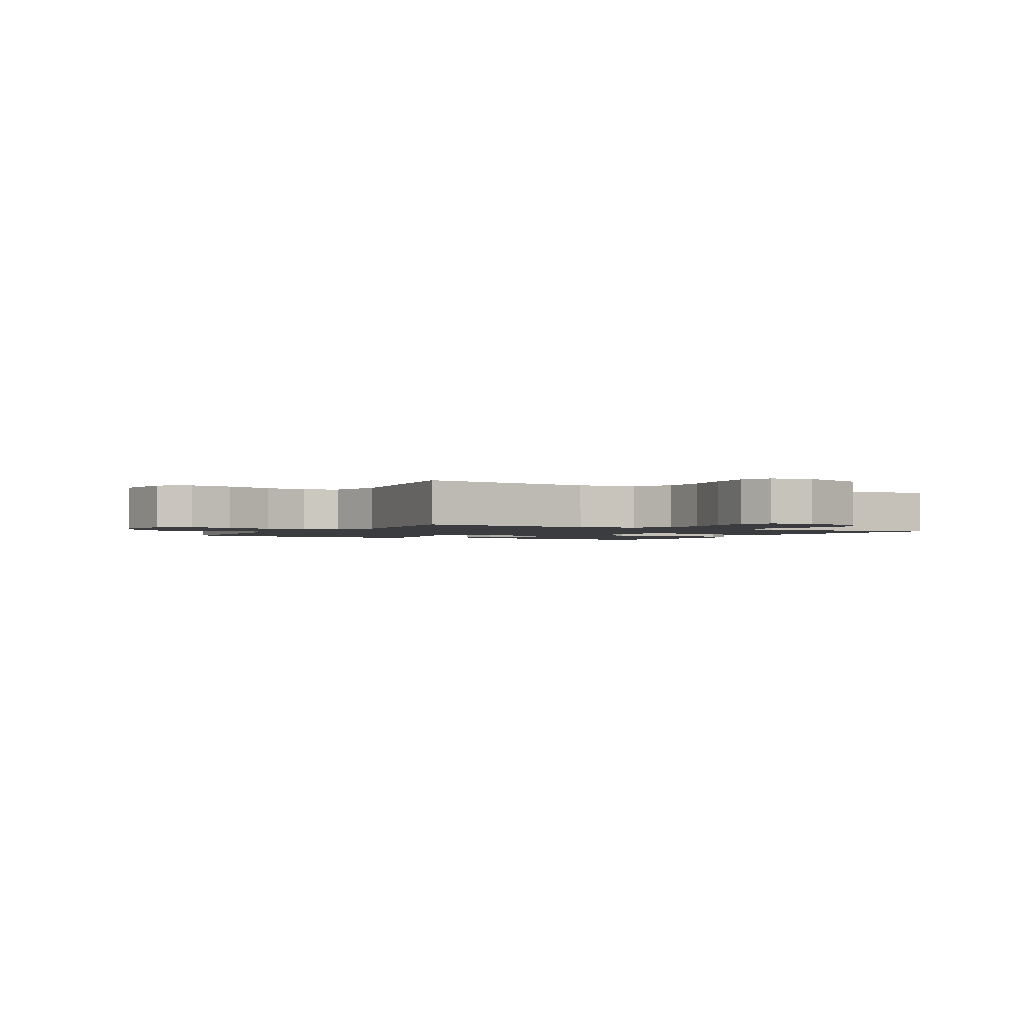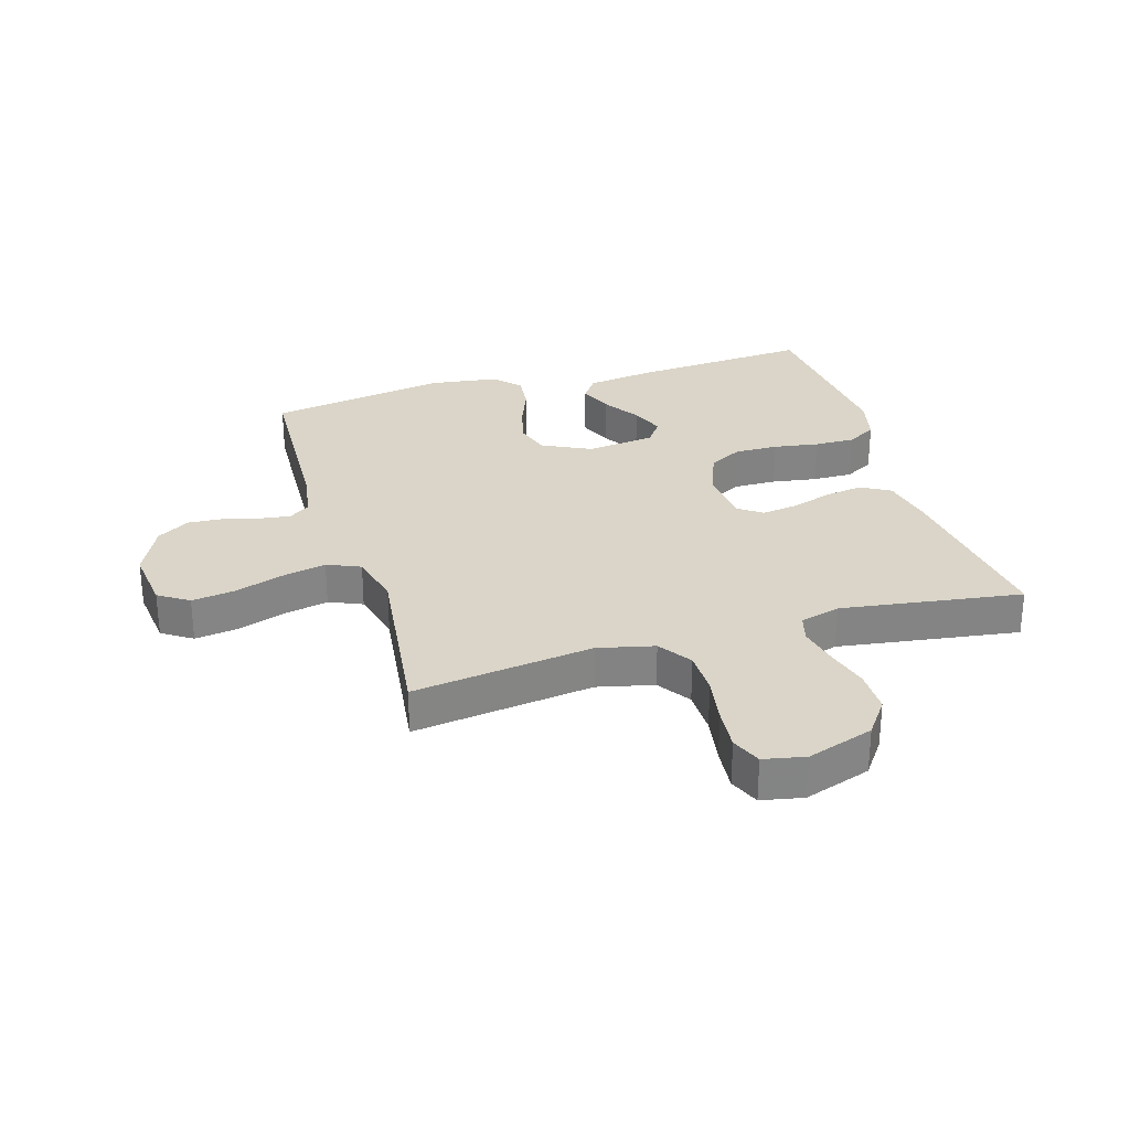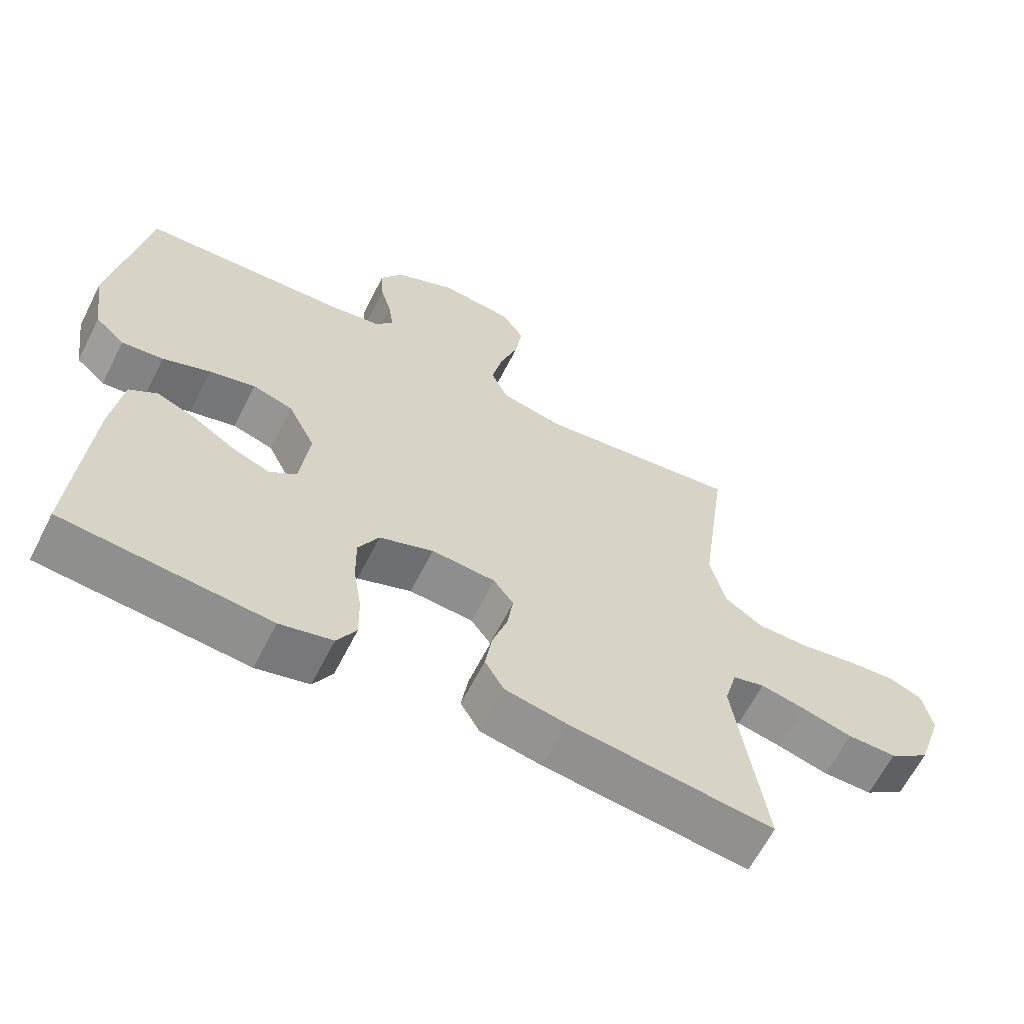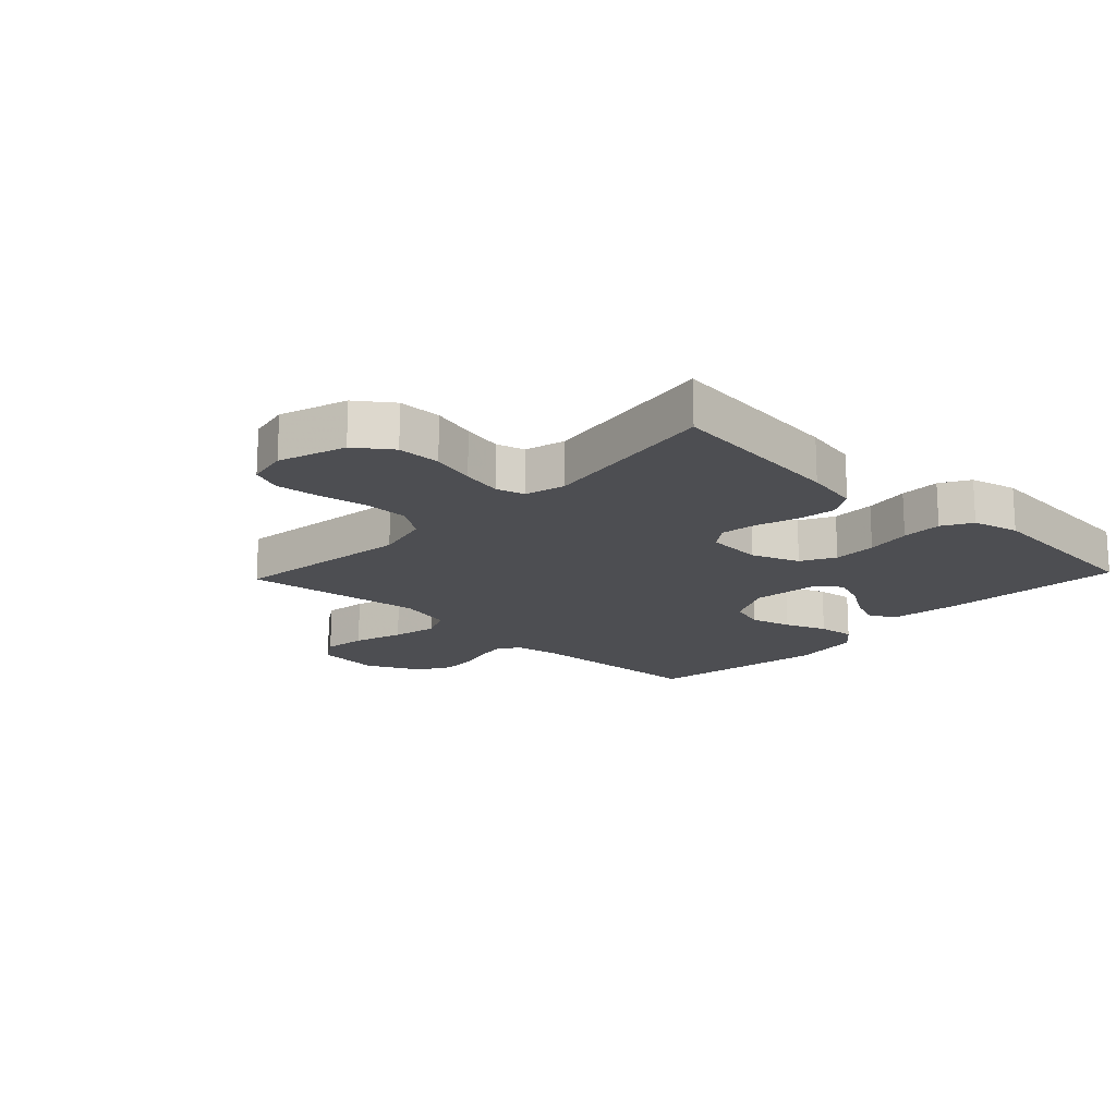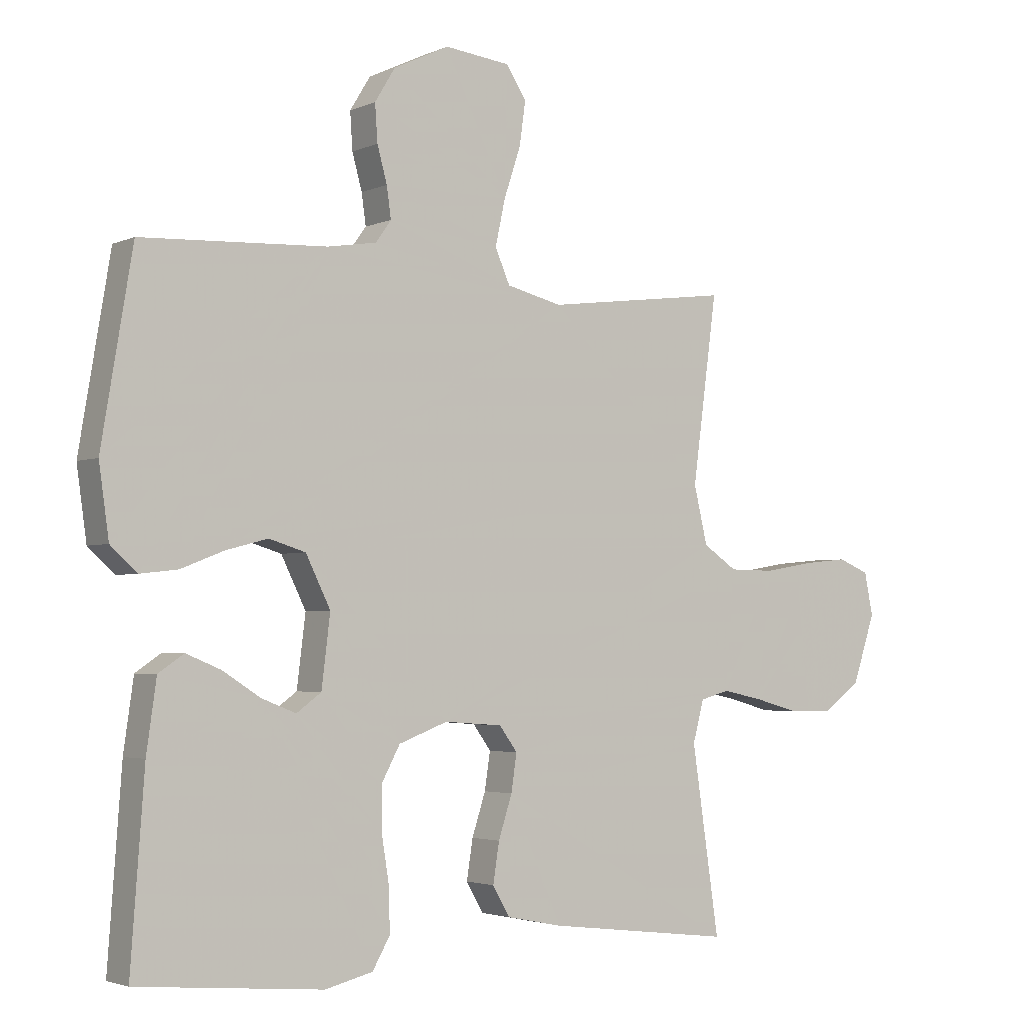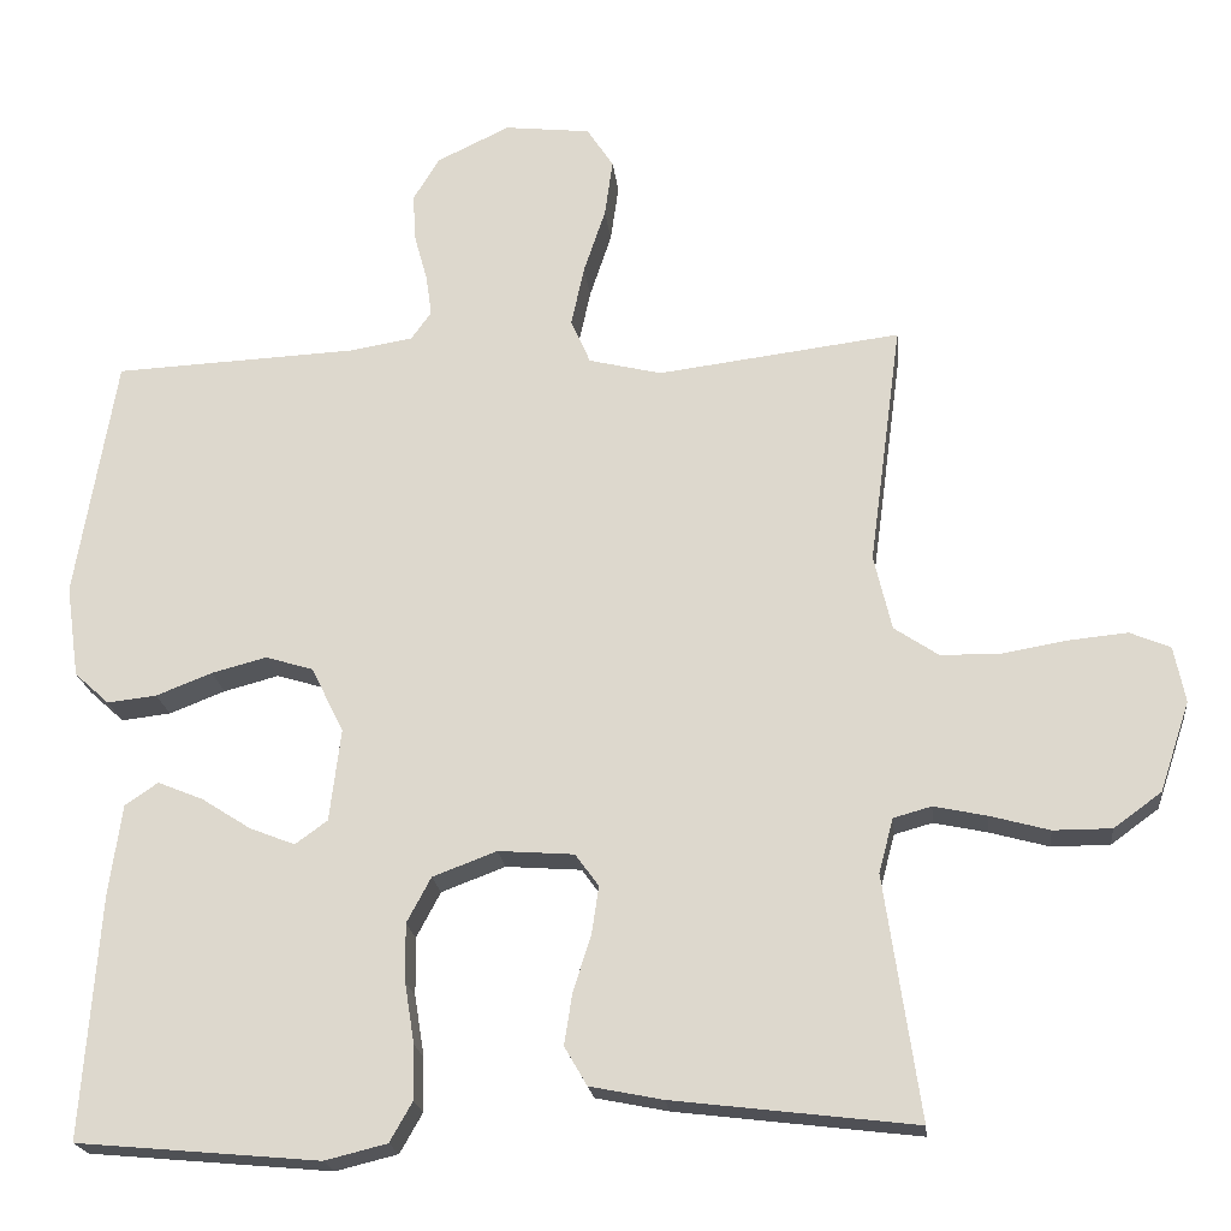
<metadata>
{"format":"obj","ext":"obj","renderer":"f3d","projection":"perspective","resolution":1024,"background":"white","views":[{"elev":-1.8,"azim":60.5,"up":"+Y"},{"elev":29.1,"azim":73.2,"up":"+Y"},{"elev":-63.6,"azim":-26.9,"up":"+Z"},{"elev":-17.1,"azim":136.6,"up":"+Y"},{"elev":-3.0,"azim":-34.4,"up":"+Z"},{"elev":-20.4,"azim":6.2,"up":"+Z"}]}
</metadata>
<code>
v 0.5 0.07 0.5
v 0.46 0.07 0.2
v 0.482 0.07 0.107
v 0.537 0.07 0.07
v 0.611 0.07 0.069
v 0.692 0.07 0.083
v 0.764 0.07 0.09
v 0.814 0.07 0.069
v 0.828 0.07 0
v 0.791 0.07 -0.111
v 0.732 0.07 -0.154
v 0.66 0.07 -0.154
v 0.587 0.07 -0.134
v 0.521 0.07 -0.12
v 0.474 0.07 -0.133
v 0.456 0.07 -0.2
v 0.5 0.07 -0.5
v 0.2 0.07 -0.464
v 0.11 0.07 -0.446
v 0.082 0.07 -0.398
v 0.092 0.07 -0.334
v 0.114 0.07 -0.266
v 0.123 0.07 -0.206
v 0.094 0.07 -0.166
v 0 0.07 -0.159
v -0.079 0.07 -0.189
v -0.109 0.07 -0.245
v -0.108 0.07 -0.317
v -0.096 0.07 -0.392
v -0.095 0.07 -0.459
v -0.123 0.07 -0.508
v -0.2 0.07 -0.527
v -0.5 0.07 -0.5
v -0.478 0.07 -0.2
v -0.462 0.07 -0.087
v -0.421 0.07 -0.059
v -0.365 0.07 -0.082
v -0.304 0.07 -0.121
v -0.248 0.07 -0.143
v -0.208 0.07 -0.114
v -0.194 0.07 0
v -0.234 0.07 0.081
v -0.293 0.07 0.099
v -0.361 0.07 0.081
v -0.43 0.07 0.054
v -0.491 0.07 0.047
v -0.534 0.07 0.086
v -0.55 0.07 0.2
v -0.5 0.07 0.5
v -0.2 0.07 0.514
v -0.121 0.07 0.527
v -0.096 0.07 0.562
v -0.103 0.07 0.612
v -0.119 0.07 0.67
v -0.123 0.07 0.73
v -0.09 0.07 0.784
v 0 0.07 0.827
v 0.106 0.07 0.815
v 0.139 0.07 0.765
v 0.129 0.07 0.694
v 0.102 0.07 0.613
v 0.086 0.07 0.539
v 0.11 0.07 0.484
v 0.2 0.07 0.462
v 0.5 0 0.5
v 0.46 0 0.2
v 0.482 0 0.107
v 0.537 0 0.07
v 0.611 0 0.069
v 0.692 0 0.083
v 0.764 0 0.09
v 0.814 0 0.069
v 0.828 0 0
v 0.791 0 -0.111
v 0.732 0 -0.154
v 0.66 0 -0.154
v 0.587 0 -0.134
v 0.521 0 -0.12
v 0.474 0 -0.133
v 0.456 0 -0.2
v 0.5 0 -0.5
v 0.2 0 -0.464
v 0.11 0 -0.446
v 0.082 0 -0.398
v 0.092 0 -0.334
v 0.114 0 -0.266
v 0.123 0 -0.206
v 0.094 0 -0.166
v 0 0 -0.159
v -0.079 0 -0.189
v -0.109 0 -0.245
v -0.108 0 -0.317
v -0.096 0 -0.392
v -0.095 0 -0.459
v -0.123 0 -0.508
v -0.2 0 -0.527
v -0.5 0 -0.5
v -0.478 0 -0.2
v -0.462 0 -0.087
v -0.421 0 -0.059
v -0.365 0 -0.082
v -0.304 0 -0.121
v -0.248 0 -0.143
v -0.208 0 -0.114
v -0.194 0 0
v -0.234 0 0.081
v -0.293 0 0.099
v -0.361 0 0.081
v -0.43 0 0.054
v -0.491 0 0.047
v -0.534 0 0.086
v -0.55 0 0.2
v -0.5 0 0.5
v -0.2 0 0.514
v -0.121 0 0.527
v -0.096 0 0.562
v -0.103 0 0.612
v -0.119 0 0.67
v -0.123 0 0.73
v -0.09 0 0.784
v 0 0 0.827
v 0.106 0 0.815
v 0.139 0 0.765
v 0.129 0 0.694
v 0.102 0 0.613
v 0.086 0 0.539
v 0.11 0 0.484
v 0.2 0 0.462
f 59 60 61
f 58 59 61
f 57 58 61
f 56 57 61
f 55 56 61
f 54 55 61
f 53 54 61
f 52 53 61 62
f 51 52 62 63
f 48 49 50
f 47 48 50
f 46 47 50
f 45 46 50
f 44 45 50
f 51 63 64
f 50 51 64
f 44 50 64
f 43 44 64
f 36 37 38
f 35 36 38
f 34 35 38
f 33 34 38
f 32 33 38
f 31 32 38
f 30 31 38
f 29 30 38
f 28 29 38
f 27 28 38 39
f 26 27 39 40
f 20 21 22
f 19 20 22
f 18 19 22
f 17 18 22
f 16 17 22
f 15 16 22 23
f 14 15 23 24
f 11 12 13
f 10 11 13
f 9 10 13
f 8 9 13
f 7 8 13
f 6 7 13
f 5 6 13
f 4 5 13 14
f 14 24 25
f 4 14 25
f 3 4 25
f 64 1 2
f 43 64 2
f 42 43 2
f 26 40 41
f 26 41 42
f 25 26 42
f 3 25 42
f 2 3 42
f 125 124 123
f 125 123 122
f 125 122 121
f 125 121 120
f 125 120 119
f 125 119 118
f 125 118 117
f 126 125 117 116
f 127 126 116 115
f 114 113 112
f 114 112 111
f 114 111 110
f 114 110 109
f 114 109 108
f 128 127 115
f 128 115 114
f 128 114 108
f 128 108 107
f 102 101 100
f 102 100 99
f 102 99 98
f 102 98 97
f 102 97 96
f 102 96 95
f 102 95 94
f 102 94 93
f 102 93 92
f 103 102 92 91
f 104 103 91 90
f 86 85 84
f 86 84 83
f 86 83 82
f 86 82 81
f 86 81 80
f 87 86 80 79
f 88 87 79 78
f 77 76 75
f 77 75 74
f 77 74 73
f 77 73 72
f 77 72 71
f 77 71 70
f 77 70 69
f 78 77 69 68
f 89 88 78
f 89 78 68
f 89 68 67
f 66 65 128
f 66 128 107
f 66 107 106
f 105 104 90
f 106 105 90
f 106 90 89
f 106 89 67
f 106 67 66
f 1 65 66 2
f 2 66 67 3
f 3 67 68 4
f 4 68 69 5
f 5 69 70 6
f 6 70 71 7
f 7 71 72 8
f 8 72 73 9
f 9 73 74 10
f 10 74 75 11
f 11 75 76 12
f 12 76 77 13
f 13 77 78 14
f 14 78 79 15
f 15 79 80 16
f 16 80 81 17
f 17 81 82 18
f 18 82 83 19
f 19 83 84 20
f 20 84 85 21
f 21 85 86 22
f 22 86 87 23
f 23 87 88 24
f 24 88 89 25
f 25 89 90 26
f 26 90 91 27
f 27 91 92 28
f 28 92 93 29
f 29 93 94 30
f 30 94 95 31
f 31 95 96 32
f 32 96 97 33
f 33 97 98 34
f 34 98 99 35
f 35 99 100 36
f 36 100 101 37
f 37 101 102 38
f 38 102 103 39
f 39 103 104 40
f 40 104 105 41
f 41 105 106 42
f 42 106 107 43
f 43 107 108 44
f 44 108 109 45
f 45 109 110 46
f 46 110 111 47
f 47 111 112 48
f 48 112 113 49
f 49 113 114 50
f 50 114 115 51
f 51 115 116 52
f 52 116 117 53
f 53 117 118 54
f 54 118 119 55
f 55 119 120 56
f 56 120 121 57
f 57 121 122 58
f 58 122 123 59
f 59 123 124 60
f 60 124 125 61
f 61 125 126 62
f 62 126 127 63
f 63 127 128 64
f 64 128 65 1

</code>
